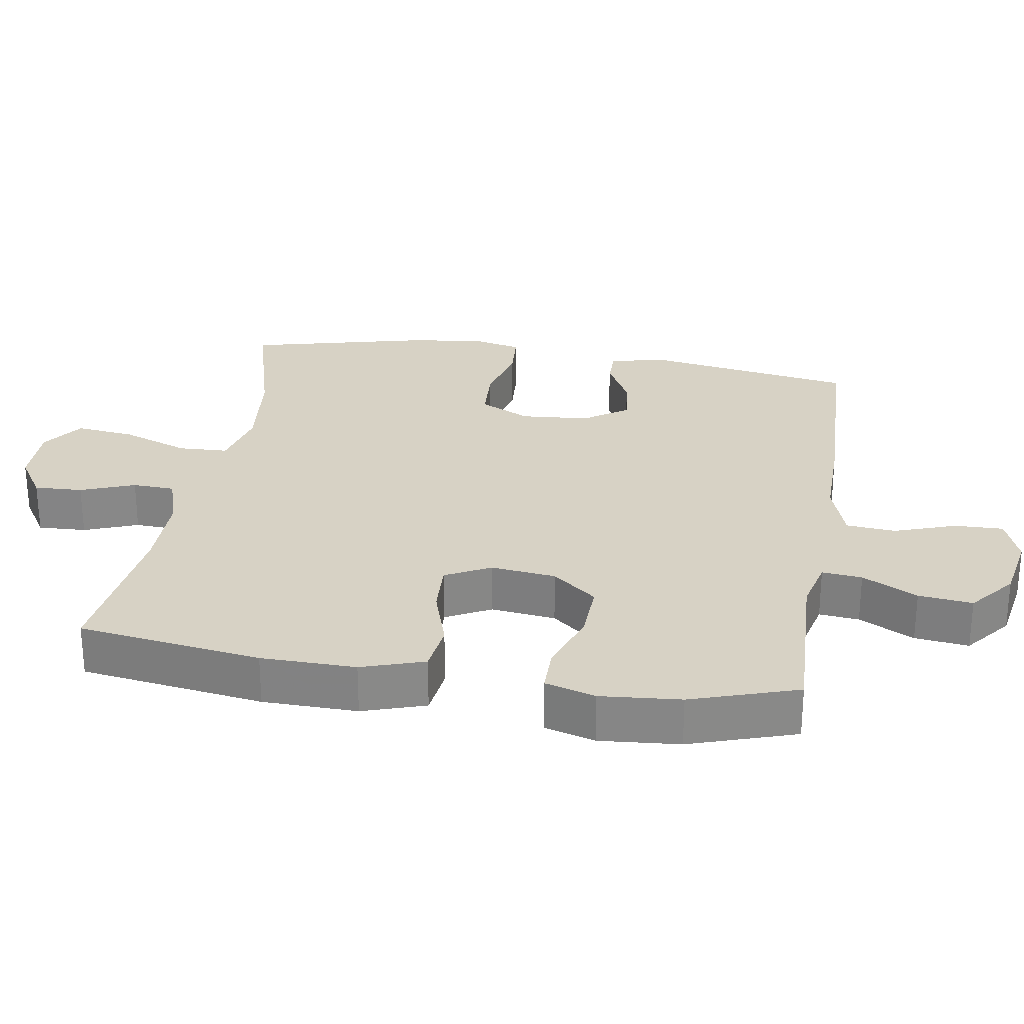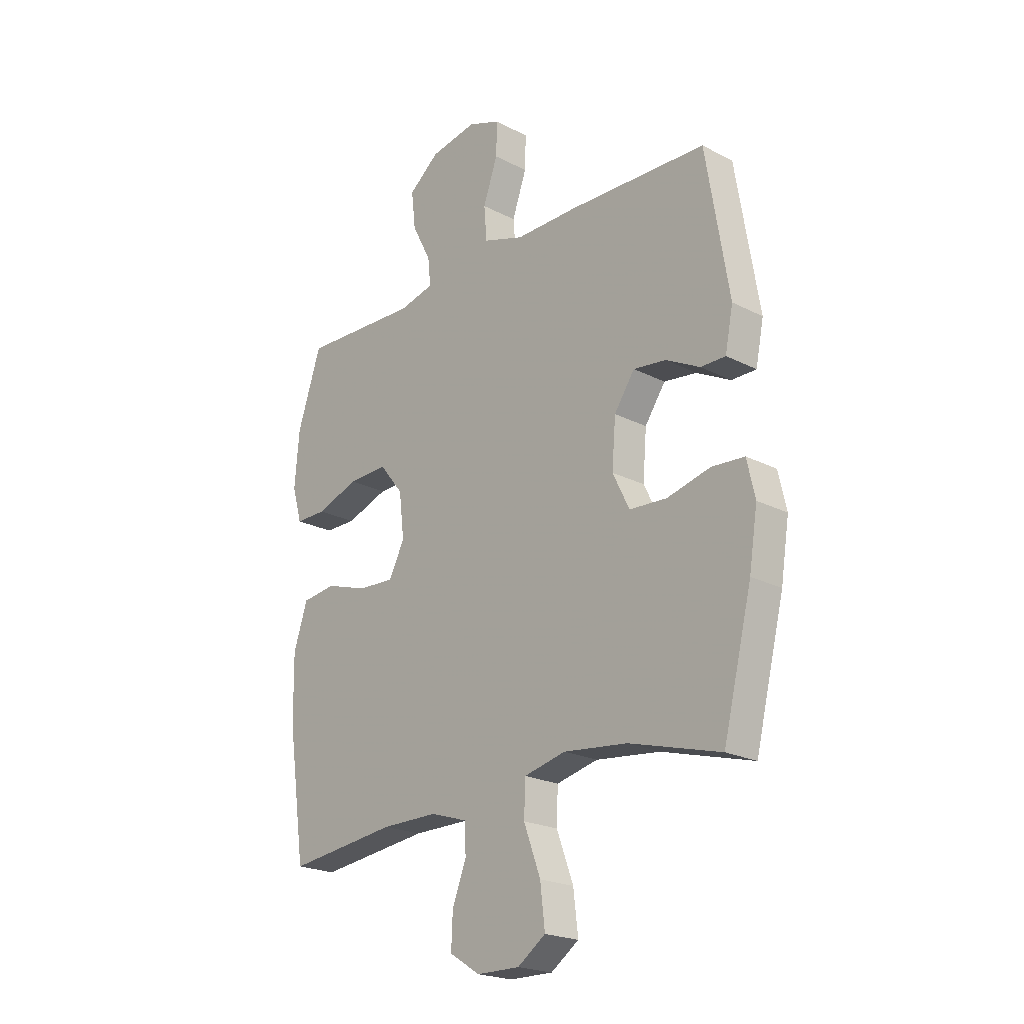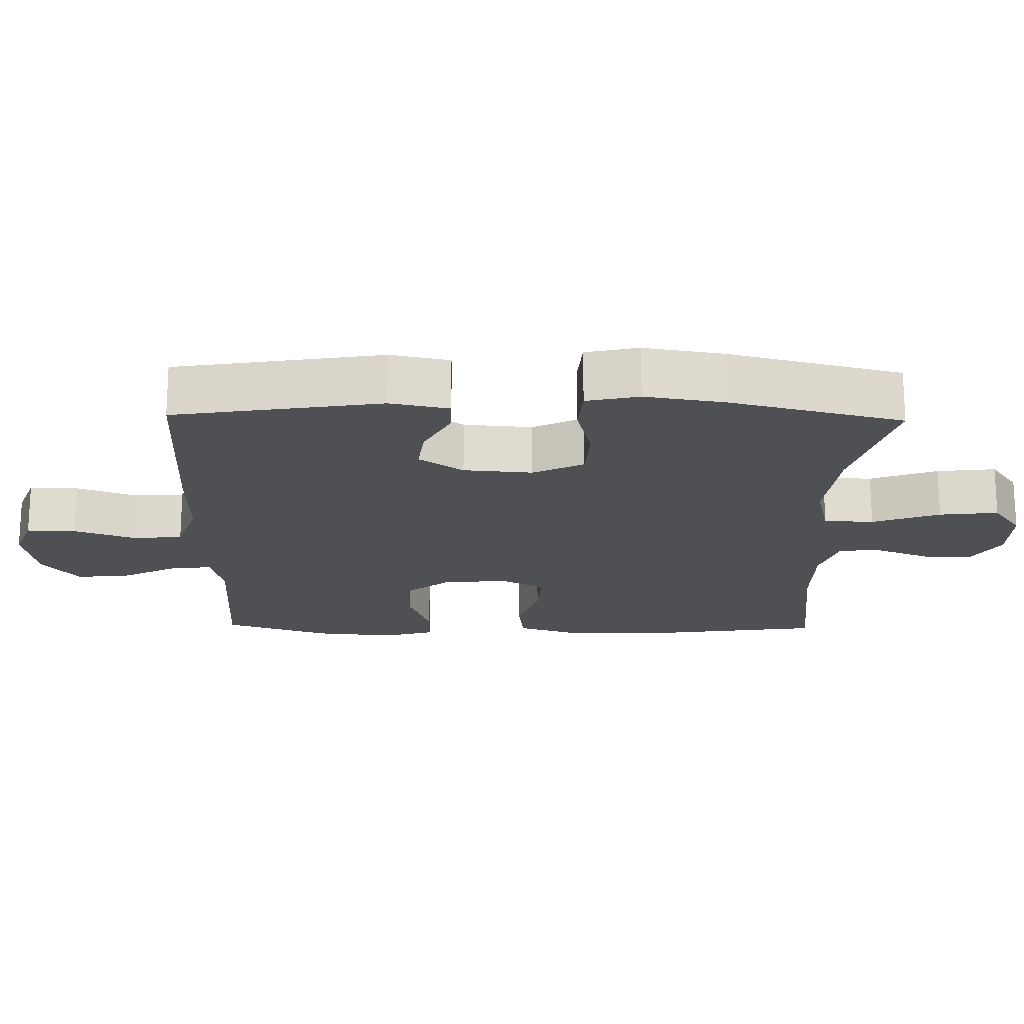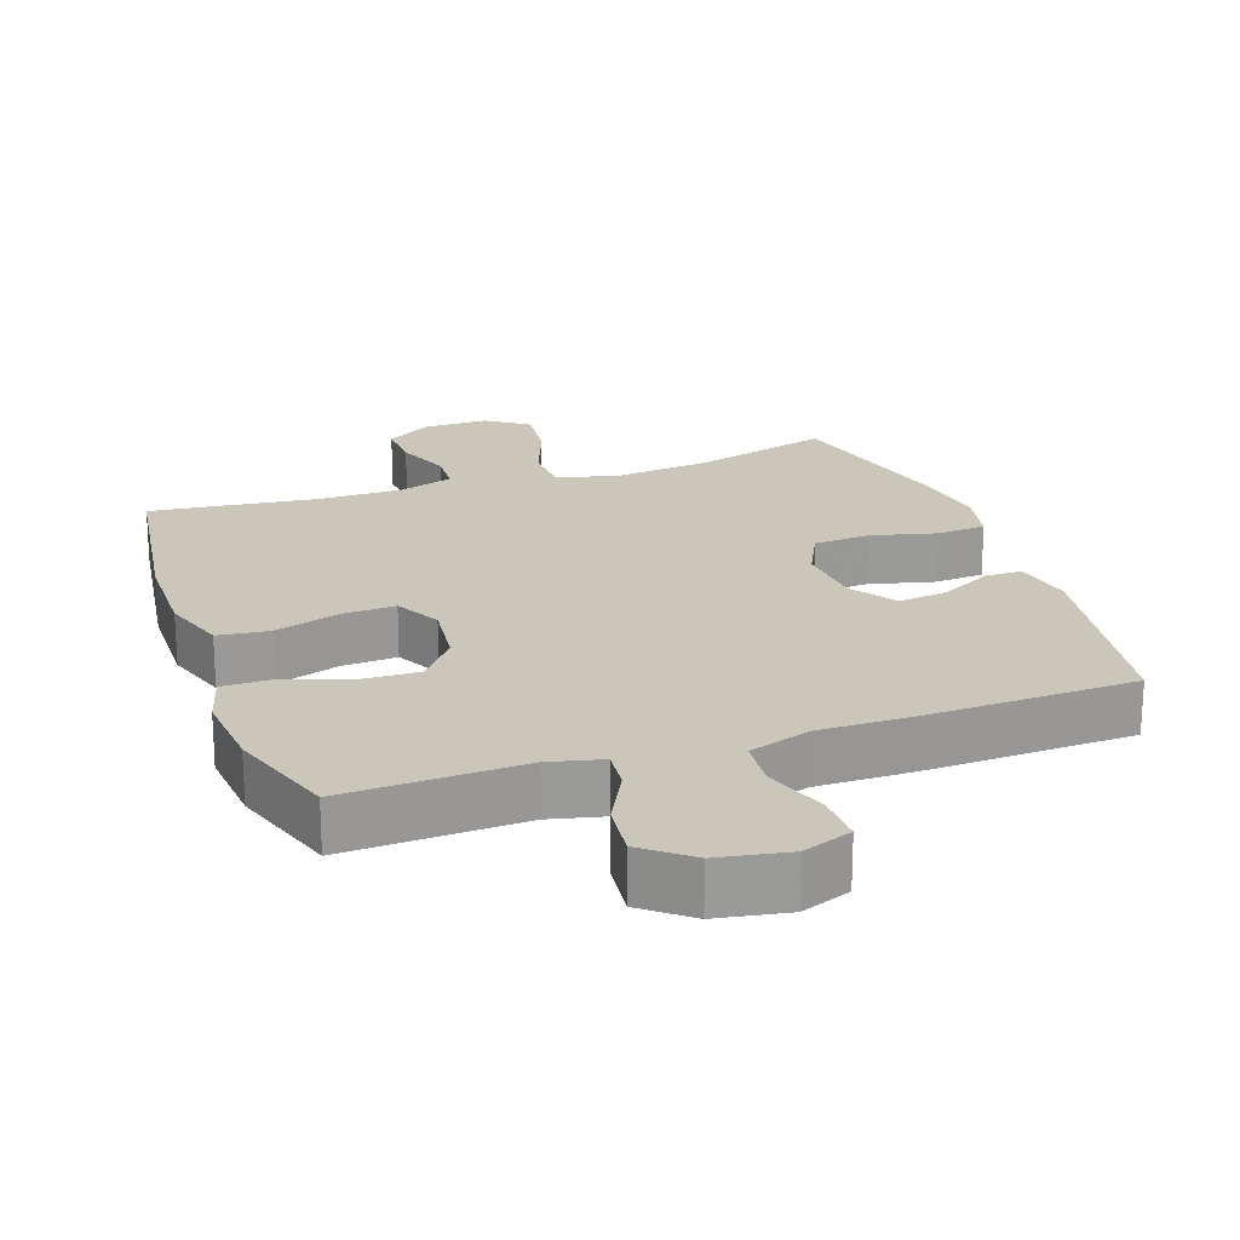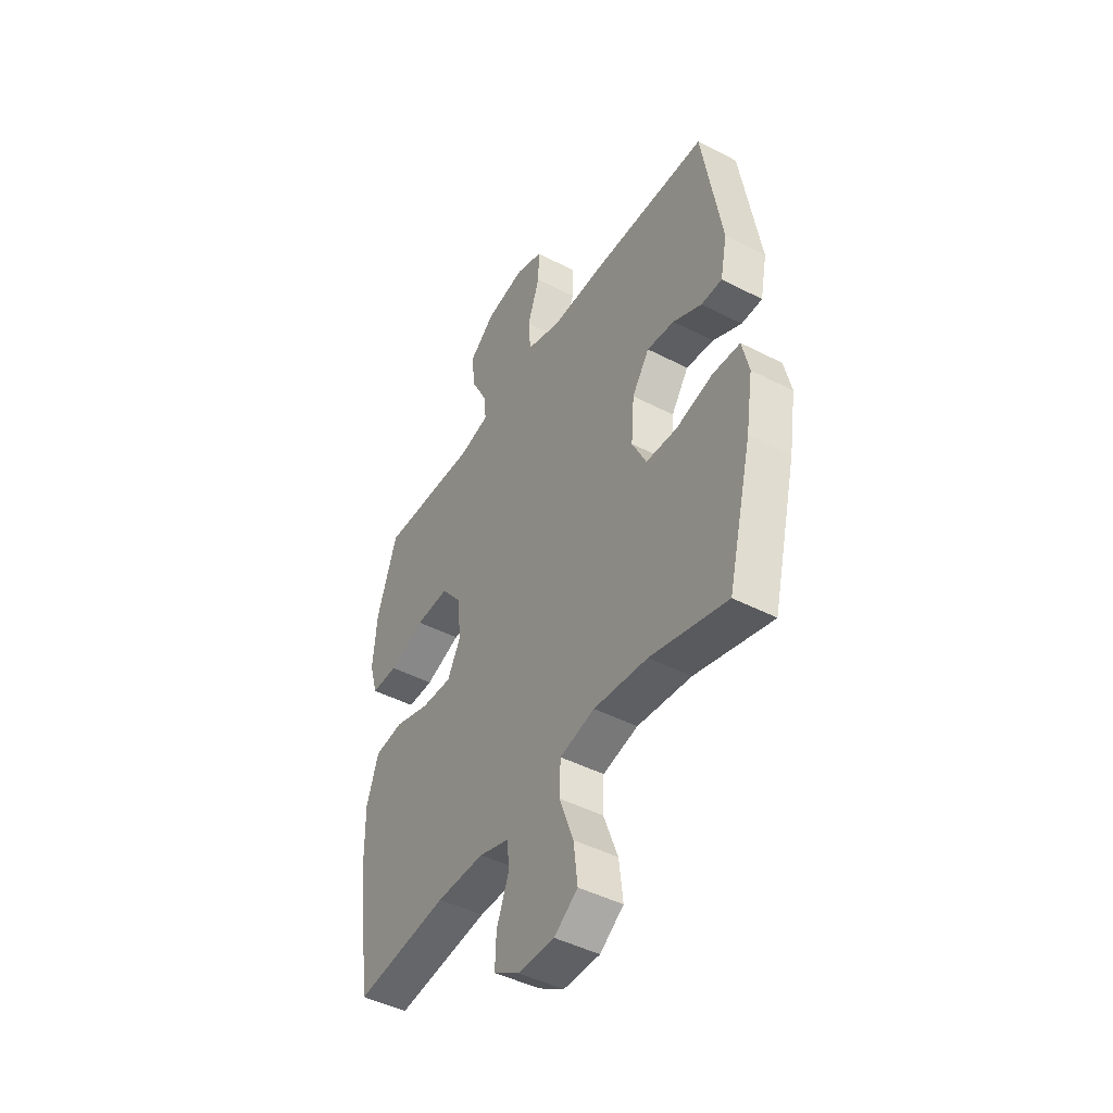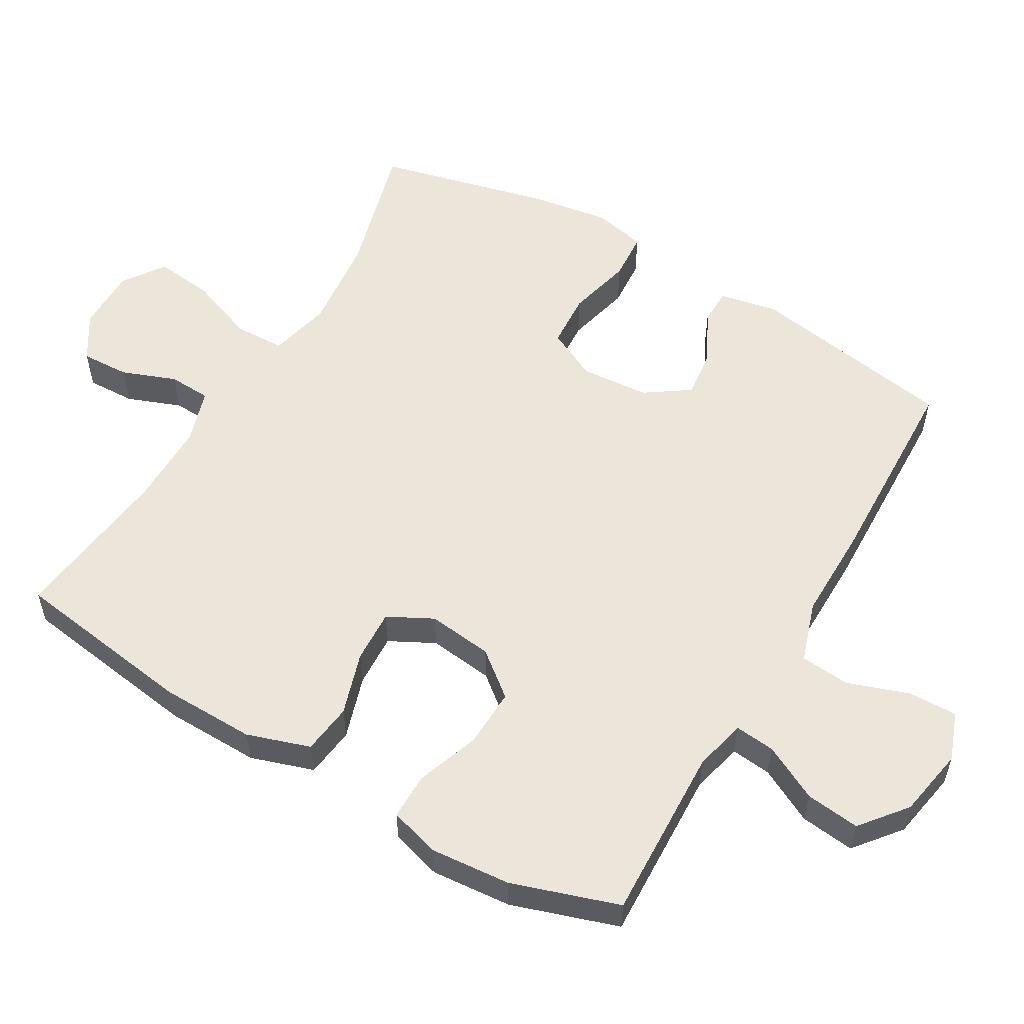
<metadata>
{"format":"obj","ext":"obj","renderer":"f3d","projection":"perspective","resolution":1024,"background":"white","views":[{"elev":27.4,"azim":-80.7,"up":"+Y"},{"elev":-21.7,"azim":47.7,"up":"+Z"},{"elev":-19.1,"azim":88.8,"up":"+Y"},{"elev":21.2,"azim":-19.3,"up":"+Y"},{"elev":-45.6,"azim":59.2,"up":"+Z"},{"elev":55.6,"azim":-59.6,"up":"+Y"}]}
</metadata>
<code>
v 0.5 0.07 0.5
v 0.549 0.07 0.201
v 0.532 0.07 0.116
v 0.479 0.07 0.116
v 0.406 0.07 0.154
v 0.336 0.07 0.163
v 0.292 0.07 0.099
v 0.284 0.07 0
v 0.32 0.07 -0.073
v 0.4 0.07 -0.078
v 0.493 0.07 -0.055
v 0.563 0.07 -0.06
v 0.58 0.07 -0.136
v 0.562 0.07 -0.25
v 0.5 0.07 -0.5
v 0.305 0.07 -0.446
v 0.168 0.07 -0.431
v 0.079 0.07 -0.452
v 0.076 0.07 -0.524
v 0.112 0.07 -0.621
v 0.122 0.07 -0.706
v 0.062 0.07 -0.748
v -0.03 0.07 -0.747
v -0.095 0.07 -0.706
v -0.092 0.07 -0.636
v -0.062 0.07 -0.558
v -0.065 0.07 -0.497
v -0.143 0.07 -0.472
v -0.264 0.07 -0.472
v -0.5 0.07 -0.5
v -0.538 0.07 -0.235
v -0.54 0.07 -0.098
v -0.51 0.07 -0.007
v -0.437 0.07 0.002
v -0.346 0.07 -0.027
v -0.269 0.07 -0.031
v -0.235 0.07 0.034
v -0.246 0.07 0.128
v -0.297 0.07 0.192
v -0.382 0.07 0.189
v -0.473 0.07 0.157
v -0.54 0.07 0.157
v -0.561 0.07 0.23
v -0.551 0.07 0.346
v -0.5 0.07 0.5
v -0.247 0.07 0.49
v -0.172 0.07 0.508
v -0.178 0.07 0.566
v -0.219 0.07 0.646
v -0.228 0.07 0.724
v -0.162 0.07 0.777
v -0.062 0.07 0.795
v 0.008 0.07 0.769
v 0.006 0.07 0.698
v -0.025 0.07 0.61
v -0.019 0.07 0.538
v 0.069 0.07 0.509
v 0.202 0.07 0.51
v 0.5 0 0.5
v 0.549 0 0.201
v 0.532 0 0.116
v 0.479 0 0.116
v 0.406 0 0.154
v 0.336 0 0.163
v 0.292 0 0.099
v 0.284 0 0
v 0.32 0 -0.073
v 0.4 0 -0.078
v 0.493 0 -0.055
v 0.563 0 -0.06
v 0.58 0 -0.136
v 0.562 0 -0.25
v 0.5 0 -0.5
v 0.305 0 -0.446
v 0.168 0 -0.431
v 0.079 0 -0.452
v 0.076 0 -0.524
v 0.112 0 -0.621
v 0.122 0 -0.706
v 0.062 0 -0.748
v -0.03 0 -0.747
v -0.095 0 -0.706
v -0.092 0 -0.636
v -0.062 0 -0.558
v -0.065 0 -0.497
v -0.143 0 -0.472
v -0.264 0 -0.472
v -0.5 0 -0.5
v -0.538 0 -0.235
v -0.54 0 -0.098
v -0.51 0 -0.007
v -0.437 0 0.002
v -0.346 0 -0.027
v -0.269 0 -0.031
v -0.235 0 0.034
v -0.246 0 0.128
v -0.297 0 0.192
v -0.382 0 0.189
v -0.473 0 0.157
v -0.54 0 0.157
v -0.561 0 0.23
v -0.551 0 0.346
v -0.5 0 0.5
v -0.247 0 0.49
v -0.172 0 0.508
v -0.178 0 0.566
v -0.219 0 0.646
v -0.228 0 0.724
v -0.162 0 0.777
v -0.062 0 0.795
v 0.008 0 0.769
v 0.006 0 0.698
v -0.025 0 0.61
v -0.019 0 0.538
v 0.069 0 0.509
v 0.202 0 0.51
f 57 58 1 2
f 56 57 2 3
f 52 53 54 55
f 52 55 56
f 51 52 56
f 48 49 50 51
f 47 48 51 56
f 46 47 56 3
f 40 41 42 43
f 39 40 43 44
f 32 33 34 35
f 32 35 36
f 29 30 31 32
f 28 29 32 36
f 27 28 36 37
f 23 24 25 26
f 23 26 27
f 22 23 27
f 19 20 21 22
f 18 19 22 27
f 13 14 15 16
f 13 16 17
f 10 11 12 13
f 9 10 13 17
f 8 9 17 18
f 3 4 5
f 45 46 3 5
f 39 44 45
f 38 39 45
f 18 27 37 38
f 7 8 18 38
f 6 7 38 45
f 5 6 45
f 60 59 116 115
f 61 60 115 114
f 113 112 111 110
f 114 113 110
f 114 110 109
f 109 108 107 106
f 114 109 106 105
f 61 114 105 104
f 101 100 99 98
f 102 101 98 97
f 93 92 91 90
f 94 93 90
f 90 89 88 87
f 94 90 87 86
f 95 94 86 85
f 84 83 82 81
f 85 84 81
f 85 81 80
f 80 79 78 77
f 85 80 77 76
f 74 73 72 71
f 75 74 71
f 71 70 69 68
f 75 71 68 67
f 76 75 67 66
f 63 62 61
f 63 61 104 103
f 103 102 97
f 103 97 96
f 96 95 85 76
f 96 76 66 65
f 103 96 65 64
f 103 64 63
f 1 59 60 2
f 2 60 61 3
f 3 61 62 4
f 4 62 63 5
f 5 63 64 6
f 6 64 65 7
f 7 65 66 8
f 8 66 67 9
f 9 67 68 10
f 10 68 69 11
f 11 69 70 12
f 12 70 71 13
f 13 71 72 14
f 14 72 73 15
f 15 73 74 16
f 16 74 75 17
f 17 75 76 18
f 18 76 77 19
f 19 77 78 20
f 20 78 79 21
f 21 79 80 22
f 22 80 81 23
f 23 81 82 24
f 24 82 83 25
f 25 83 84 26
f 26 84 85 27
f 27 85 86 28
f 28 86 87 29
f 29 87 88 30
f 30 88 89 31
f 31 89 90 32
f 32 90 91 33
f 33 91 92 34
f 34 92 93 35
f 35 93 94 36
f 36 94 95 37
f 37 95 96 38
f 38 96 97 39
f 39 97 98 40
f 40 98 99 41
f 41 99 100 42
f 42 100 101 43
f 43 101 102 44
f 44 102 103 45
f 45 103 104 46
f 46 104 105 47
f 47 105 106 48
f 48 106 107 49
f 49 107 108 50
f 50 108 109 51
f 51 109 110 52
f 52 110 111 53
f 53 111 112 54
f 54 112 113 55
f 55 113 114 56
f 56 114 115 57
f 57 115 116 58
f 58 116 59 1

</code>
